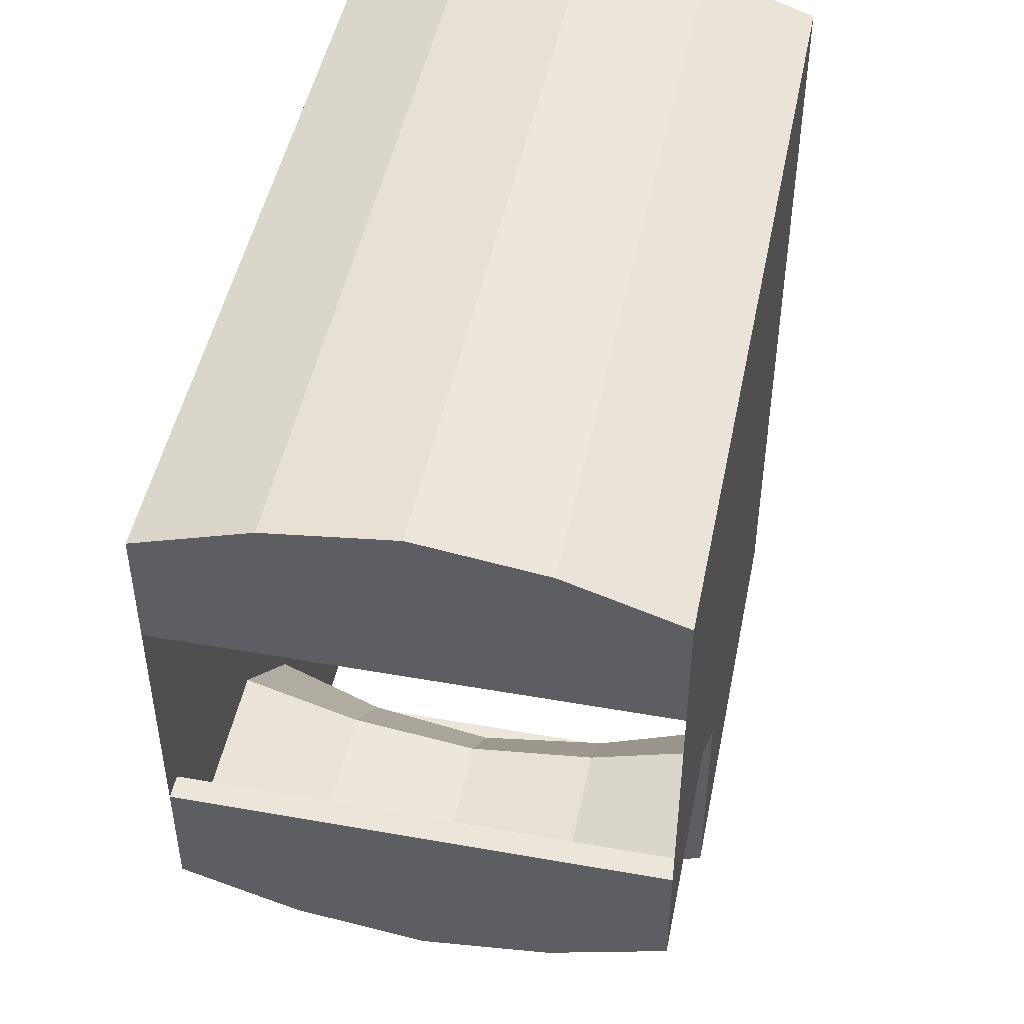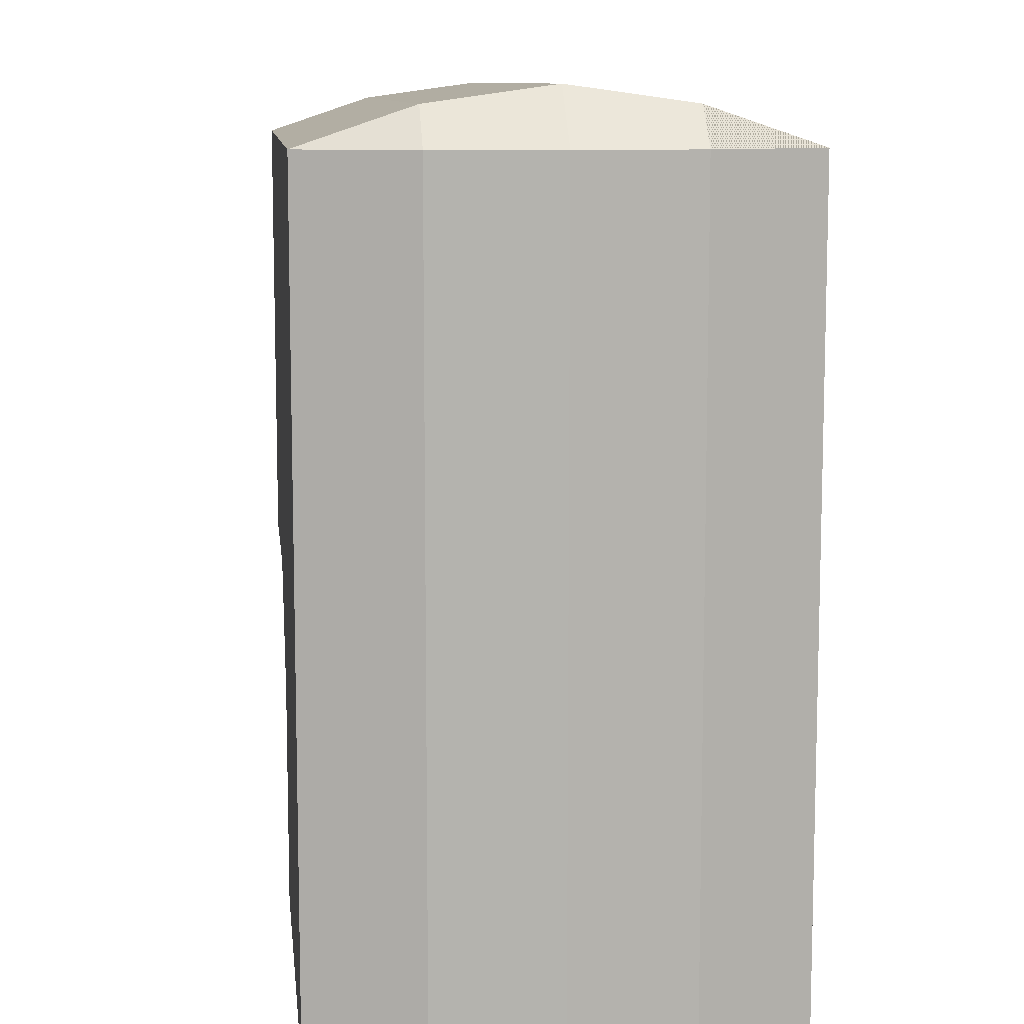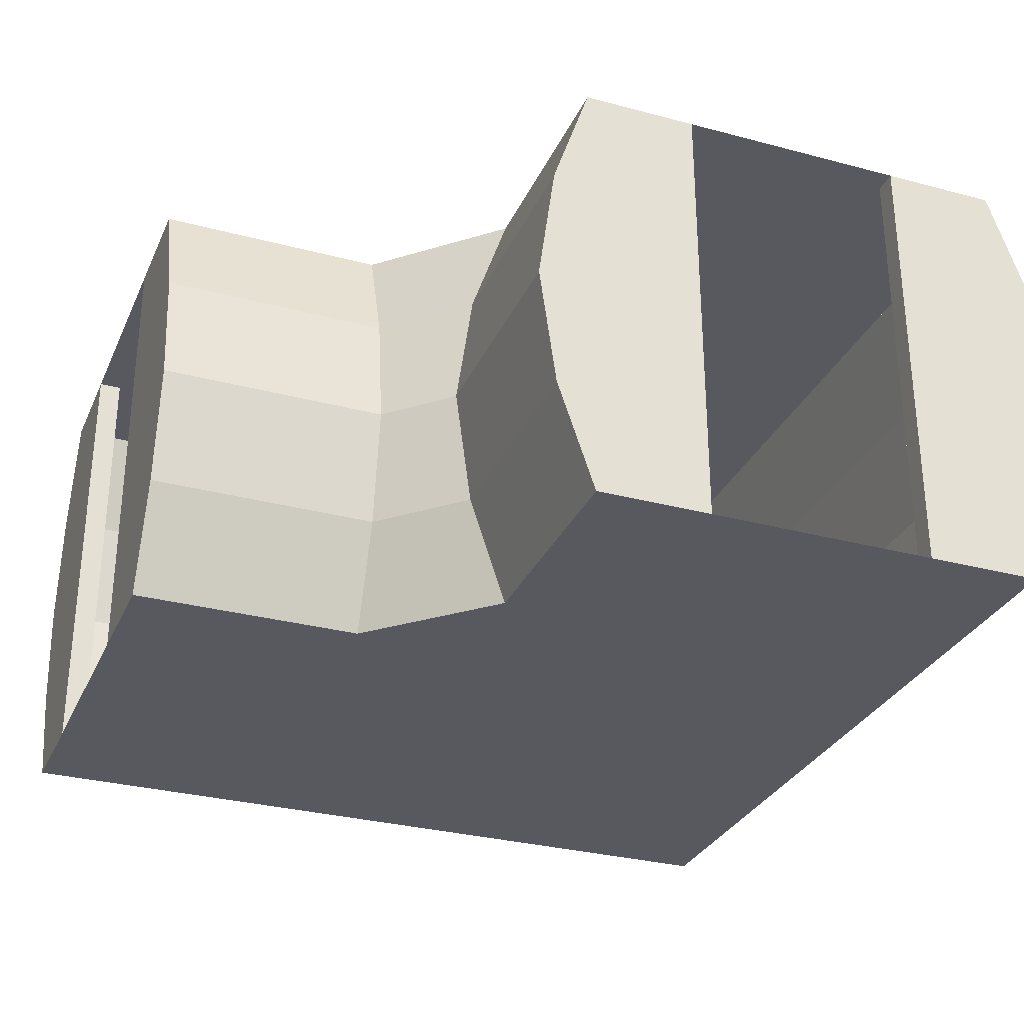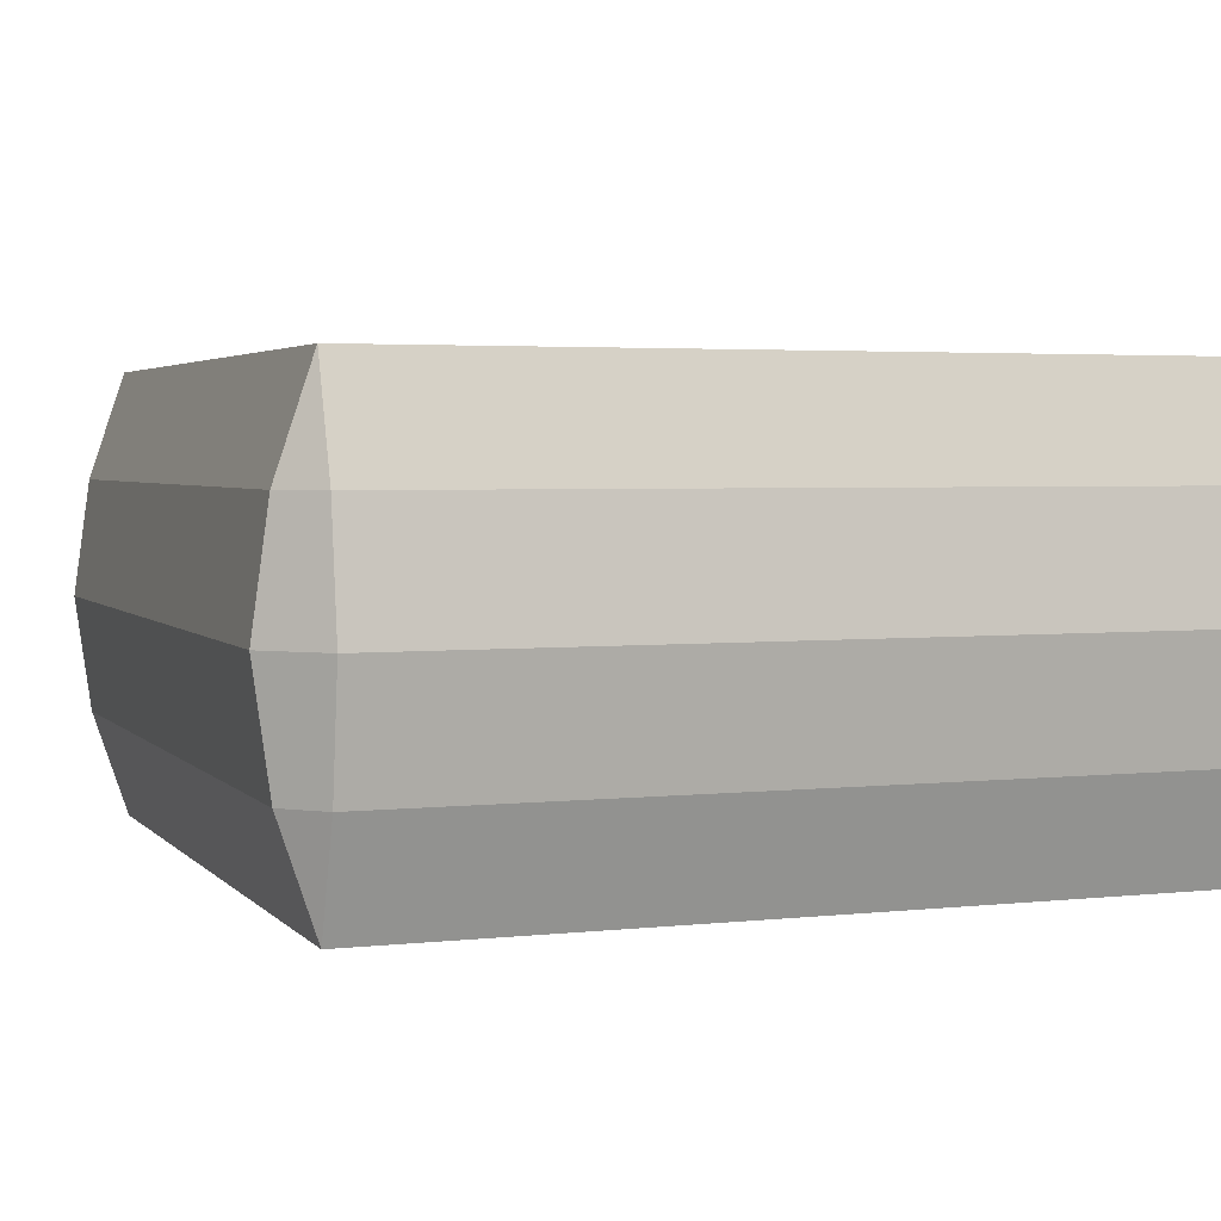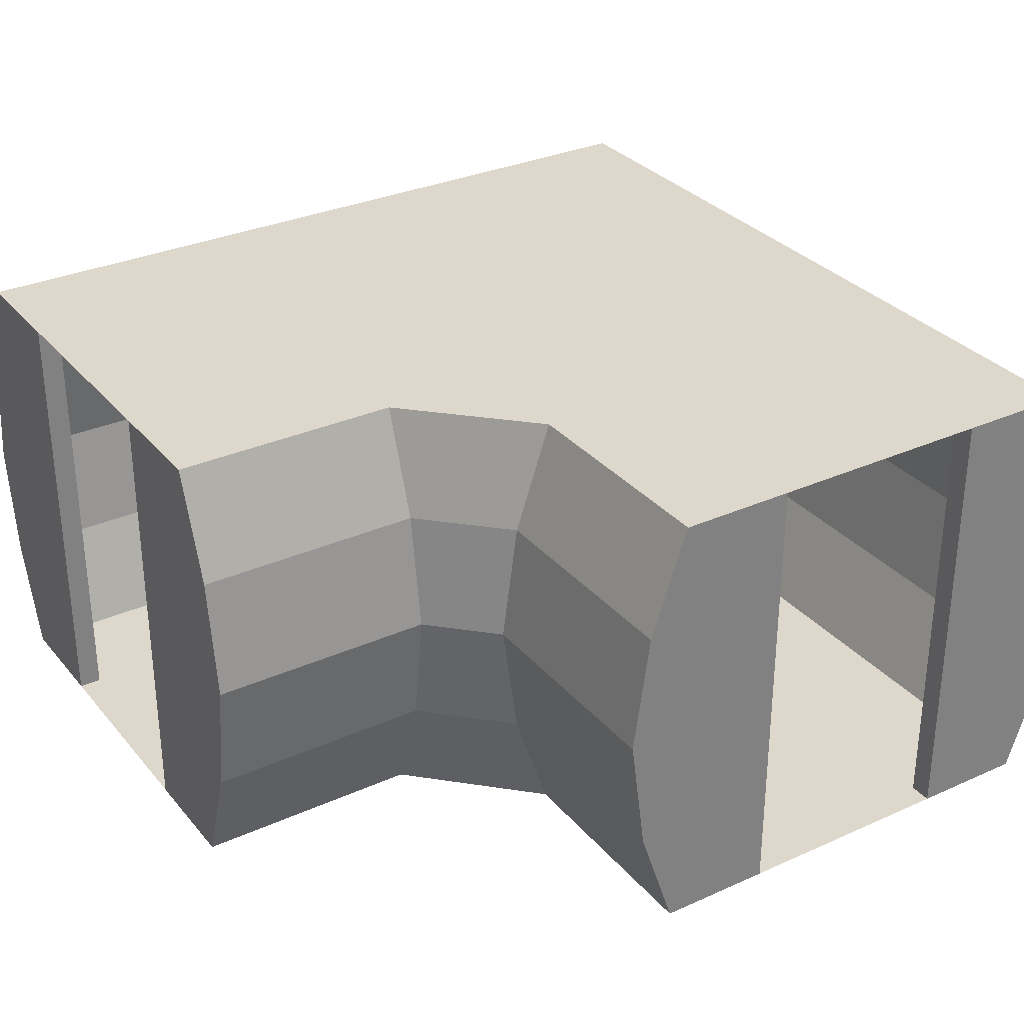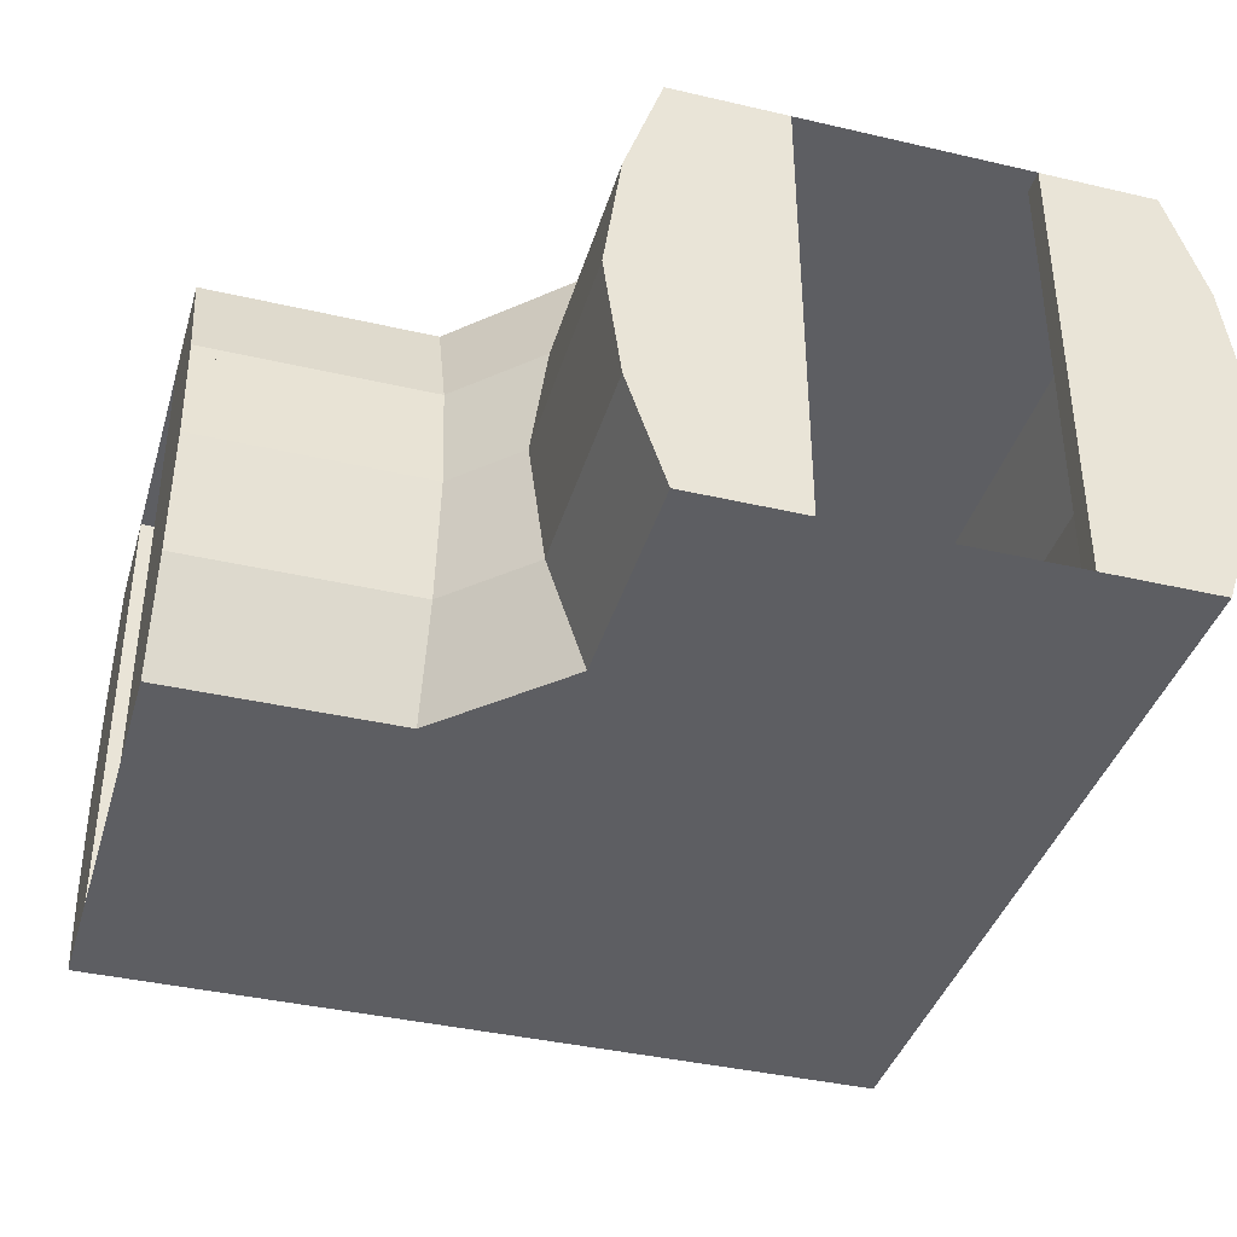
<metadata>
{"format":"obj","ext":"obj","renderer":"f3d","projection":"perspective","resolution":1024,"background":"white","views":[{"elev":47.7,"azim":-78.7,"up":"+Z"},{"elev":9.9,"azim":83.6,"up":"+Z"},{"elev":-30.3,"azim":-111.1,"up":"+Y"},{"elev":3.4,"azim":69.5,"up":"+Y"},{"elev":31.2,"azim":-122.6,"up":"+Y"},{"elev":-39.2,"azim":-106.2,"up":"+Y"}]}
</metadata>
<code>
v 0.5 0 -2
v 1 0 -2
v 1 0 -2.4
v 0.5 0 -2.4
v -1.162 1.522 -2
v -1.162 1.522 -2.4
v -1 2 -2.4
v -1 2 -2
v -1 0 -2
v -1 0 -2.4
v -1.162 0.4783 -2.4
v -1.162 0.4783 -2
v -1.234 1 -2.4
v -1.234 1 -2
v -0.5 0 -2
v -0.5 0 -2.4
v 0 0 -2
v 0 0 -2.4
v 1 2 -2.4
v 1 2 -2.5
v 0.5 2 -2.5
v 0.5 2 -2.4
v 0.5 0 -2.5
v 1 0 -2.5
v -1.162 1.522 -2.5
v -1.234 1 -2.5
v -1 2 -2.5
v -0.5 0 -2.5
v -1 0 -2.5
v -0.5 2 -2.5
v -1.162 0.4783 -2.5
v 1.162 0.4783 -2.5
v 1.162 1.522 -2.5
v 1.234 1 -2.5
v -0.5 2 -2.4
v 1.162 0.4783 -2.4
v 1.162 1.522 -2.4
v 1.234 1 -2.4
v 0 2 -2.4
v 0.5 2 -2
v 0 2 -2
v -0.5 2 -2
v 1.234 1 -2
v 1.162 1.522 -2
v 1.162 0.4783 -2
v 1 2 -2
v -2 0 -0.5
v -2 0 -1
v -2.4 0 -1
v -2.4 0 -0.5
v -2 1.522 1.162
v -2.4 1.522 1.162
v -2.4 2 1
v -2 2 1
v -2 0 1
v -2.4 0 1
v -2.4 0.4783 1.162
v -2 0.4783 1.162
v -2.4 1 1.234
v -2 1 1.234
v -2 0 0.5
v -2.4 0 0.5
v -2 0 0
v -2.4 0 0
v -2.4 2 -1
v -2.5 2 -1
v -2.5 2 -0.5
v -2.4 2 -0.5
v -2.5 0 -0.5
v -2.5 0 -1
v -2.5 1.522 1.162
v -2.5 1 1.234
v -2.5 2 1
v -2.5 0 0.5
v -2.5 0 1
v -2.5 2 0.5
v -2.5 0.4783 1.162
v -2.5 0.4783 -1.162
v -2.5 1.522 -1.162
v -2.5 1 -1.234
v -2.4 2 0.5
v -2.4 0.4783 -1.162
v -2.4 1.522 -1.162
v -2.4 1 -1.234
v -2.4 2 0
v -2 2 -0.5
v -2 2 0
v -2 2 0.5
v -2 1 -1.234
v -2 1.522 -1.162
v -2 0.4783 -1.162
v -2 2 -1
v -1.5 0 0
v -1.5 0 0.5
v -1 0 0.5
v -1 0 0
v -1.5 0 -1
v -1.5 0 -0.5
v -1 0 -0.5
v -1 0 -1
v -1.5 0 1
v -1 0 1
v 0.5 0 -1
v 0.5 0 -0.5
v 1 0 -0.5
v 1 0 -1
v 0.5 0 0
v 0.5 0 0.5
v 1 0 0.5
v 1 0 0
v 0.5 0 1
v 1 0 1
v -0.5 0 0
v -0.5 0 -0.5
v 0 0 0
v 0 0 -0.5
v -0.5 0 1
v -0.5 0 0.5
v 0 0 1
v 0 0 0.5
v -0.5 0 -1
v 0 0 -1
v -1 0 -1.5
v -0.5 0 -1.5
v 0 0 -1.5
v 0.5 0 -1.5
v 1 0 -1.5
v 1 2 1
v 1 1.522 1.162
v 1 0.4783 1.162
v 1 1 1.234
v 1.162 0.4783 1
v 1.234 1 1
v 1.162 1.522 1
v -1.5 2 1
v -1.5 2 0.5
v -1 2 0.5
v -1 2 1
v -1.5 2 0
v -1.5 2 -0.5
v -1 2 -0.5
v -1 2 0
v -1.5 2 -1
v -1 2 -1
v 0.5 2 1
v 0.5 2 0.5
v 1 2 0.5
v 0.5 2 0
v 0.5 2 -0.5
v 1 2 -0.5
v 1 2 0
v 0.5 2 -1
v 1 2 -1
v -0.5 2 0
v -0.5 2 0.5
v 0 2 0
v 0 2 0.5
v -0.5 2 -1
v -0.5 2 -0.5
v 0 2 -1
v 0 2 -0.5
v -0.5 2 1
v 0 2 1
v -0.5 2 -1.5
v -1 2 -1.5
v 0 2 -1.5
v 0.5 2 -1.5
v 1 2 -1.5
v -1.5 1.522 -1.162
v -1.5 0.4783 -1.162
v -1.5 1 -1.234
v -1.162 1.522 -1.5
v -1.162 0.4783 -1.5
v -1.234 1 -1.5
g Plane
f 4 1 2
f 2 3 4
f 8 5 6
f 6 7 8
f 12 9 10
f 10 11 12
f 14 12 11
f 11 13 14
f 5 14 13
f 13 6 5
f 10 9 15
f 15 16 10
f 16 15 17
f 17 18 16
f 18 17 1
f 1 4 18
f 22 19 20
f 20 21 22
f 3 4 23
f 23 24 3
f 13 6 25
f 25 26 13
f 6 7 27
f 27 25 6
f 30 28 29
f 29 27 30
f 23 21 20
f 20 24 23
f 26 25 27
f 26 27 29
f 29 31 26
f 34 32 24
f 34 24 20
f 20 33 34
f 35 16 28
f 28 30 35
f 7 35 30
f 30 27 7
f 4 22 21
f 21 23 4
f 36 3 24
f 24 32 36
f 19 37 33
f 33 20 19
f 37 38 34
f 34 33 37
f 10 11 31
f 31 29 10
f 38 36 32
f 32 34 38
f 16 10 29
f 29 28 16
f 11 13 26
f 26 31 11
f 28 16 4
f 4 23 28
f 21 22 35
f 35 30 21
f 36 38 37
f 36 37 19
f 36 19 22
f 36 22 4
f 4 3 36
f 16 35 7
f 16 7 6
f 16 6 13
f 16 13 11
f 11 10 16
f 41 39 22
f 22 40 41
f 42 35 39
f 39 41 42
f 8 7 35
f 35 42 8
f 37 38 43
f 43 44 37
f 38 36 45
f 45 43 38
f 36 3 2
f 2 45 36
f 40 22 19
f 19 46 40
f 19 37 44
f 44 46 19
f 50 47 48
f 48 49 50
f 54 51 52
f 52 53 54
f 58 55 56
f 56 57 58
f 60 58 57
f 57 59 60
f 51 60 59
f 59 52 51
f 56 55 61
f 61 62 56
f 62 61 63
f 63 64 62
f 64 63 47
f 47 50 64
f 68 65 66
f 66 67 68
f 49 50 69
f 69 70 49
f 59 52 71
f 71 72 59
f 52 53 73
f 73 71 52
f 76 74 75
f 75 73 76
f 69 67 66
f 66 70 69
f 72 71 73
f 72 73 75
f 75 77 72
f 80 78 70
f 80 70 66
f 66 79 80
f 81 62 74
f 74 76 81
f 53 81 76
f 76 73 53
f 50 68 67
f 67 69 50
f 82 49 70
f 70 78 82
f 65 83 79
f 79 66 65
f 83 84 80
f 80 79 83
f 56 57 77
f 77 75 56
f 84 82 78
f 78 80 84
f 62 56 75
f 75 74 62
f 57 59 72
f 72 77 57
f 74 62 50
f 50 69 74
f 67 68 81
f 81 76 67
f 82 84 83
f 82 83 65
f 82 65 68
f 82 68 50
f 50 49 82
f 62 81 53
f 62 53 52
f 62 52 59
f 62 59 57
f 57 56 62
f 87 85 68
f 68 86 87
f 88 81 85
f 85 87 88
f 54 53 81
f 81 88 54
f 83 84 89
f 89 90 83
f 84 82 91
f 91 89 84
f 82 49 48
f 48 91 82
f 86 68 65
f 65 92 86
f 65 83 90
f 90 92 65
f 96 93 94
f 94 95 96
f 100 97 98
f 98 99 100
f 95 94 101
f 101 102 95
f 99 98 93
f 93 96 99
f 106 103 104
f 104 105 106
f 110 107 108
f 108 109 110
f 109 108 111
f 111 112 109
f 105 104 107
f 107 110 105
f 114 99 96
f 96 113 114
f 116 114 113
f 113 115 116
f 104 116 115
f 115 107 104
f 118 95 102
f 102 117 118
f 120 118 117
f 117 119 120
f 108 120 119
f 119 111 108
f 113 96 95
f 95 118 113
f 115 113 118
f 118 120 115
f 107 115 120
f 120 108 107
f 121 100 99
f 99 114 121
f 122 121 114
f 114 116 122
f 103 122 116
f 116 104 103
f 124 123 100
f 100 121 124
f 125 124 121
f 121 122 125
f 126 125 122
f 122 103 126
f 127 126 103
f 103 106 127
f 129 51 54
f 54 128 129
f 112 55 58
f 58 130 112
f 131 60 51
f 51 129 131
f 130 58 60
f 60 131 130
f 133 43 45
f 45 132 133
f 128 46 44
f 44 134 128
f 132 45 2
f 2 112 132
f 134 44 43
f 43 133 134
f 112 130 132
f 130 131 133
f 133 132 130
f 131 129 134
f 134 133 131
f 129 128 134
f 134 129 128
f 130 132 112
f 138 135 136
f 136 137 138
f 142 139 140
f 140 141 142
f 137 136 139
f 139 142 137
f 141 140 143
f 143 144 141
f 128 145 146
f 146 147 128
f 151 148 149
f 149 150 151
f 150 149 152
f 152 153 150
f 147 146 148
f 148 151 147
f 155 137 142
f 142 154 155
f 157 155 154
f 154 156 157
f 146 157 156
f 156 148 146
f 159 141 144
f 144 158 159
f 161 159 158
f 158 160 161
f 149 161 160
f 160 152 149
f 154 142 141
f 141 159 154
f 156 154 159
f 159 161 156
f 148 156 161
f 161 149 148
f 162 138 137
f 137 155 162
f 163 162 155
f 155 157 163
f 145 163 157
f 157 146 145
f 165 164 158
f 158 144 165
f 164 166 160
f 160 158 164
f 166 167 152
f 152 160 166
f 167 168 153
f 153 152 167
f 143 92 90
f 90 169 143
f 170 91 48
f 48 97 170
f 169 90 89
f 89 171 169
f 171 89 91
f 91 170 171
f 172 5 8
f 8 165 172
f 123 9 12
f 12 173 123
f 174 14 5
f 5 172 174
f 173 12 14
f 14 174 173
f 173 170 97
f 97 123 173
f 174 171 170
f 170 173 174
f 172 169 171
f 171 174 172
f 165 143 169
f 169 172 165
f 40 46 168
f 168 167 40
f 41 40 167
f 167 166 41
f 42 41 166
f 166 164 42
f 8 42 164
f 164 165 8
f 140 86 92
f 92 143 140
f 136 88 87
f 87 139 136
f 139 87 86
f 86 140 139
f 135 54 88
f 88 136 135
f 98 47 63
f 63 93 98
f 94 61 55
f 55 101 94
f 97 48 47
f 47 98 97
f 93 63 61
f 61 94 93
f 2 1 126
f 126 127 2
f 1 17 125
f 125 126 1
f 17 15 124
f 124 125 17
f 15 9 123
f 123 124 15
f 123 97 100
f 143 165 144

</code>
